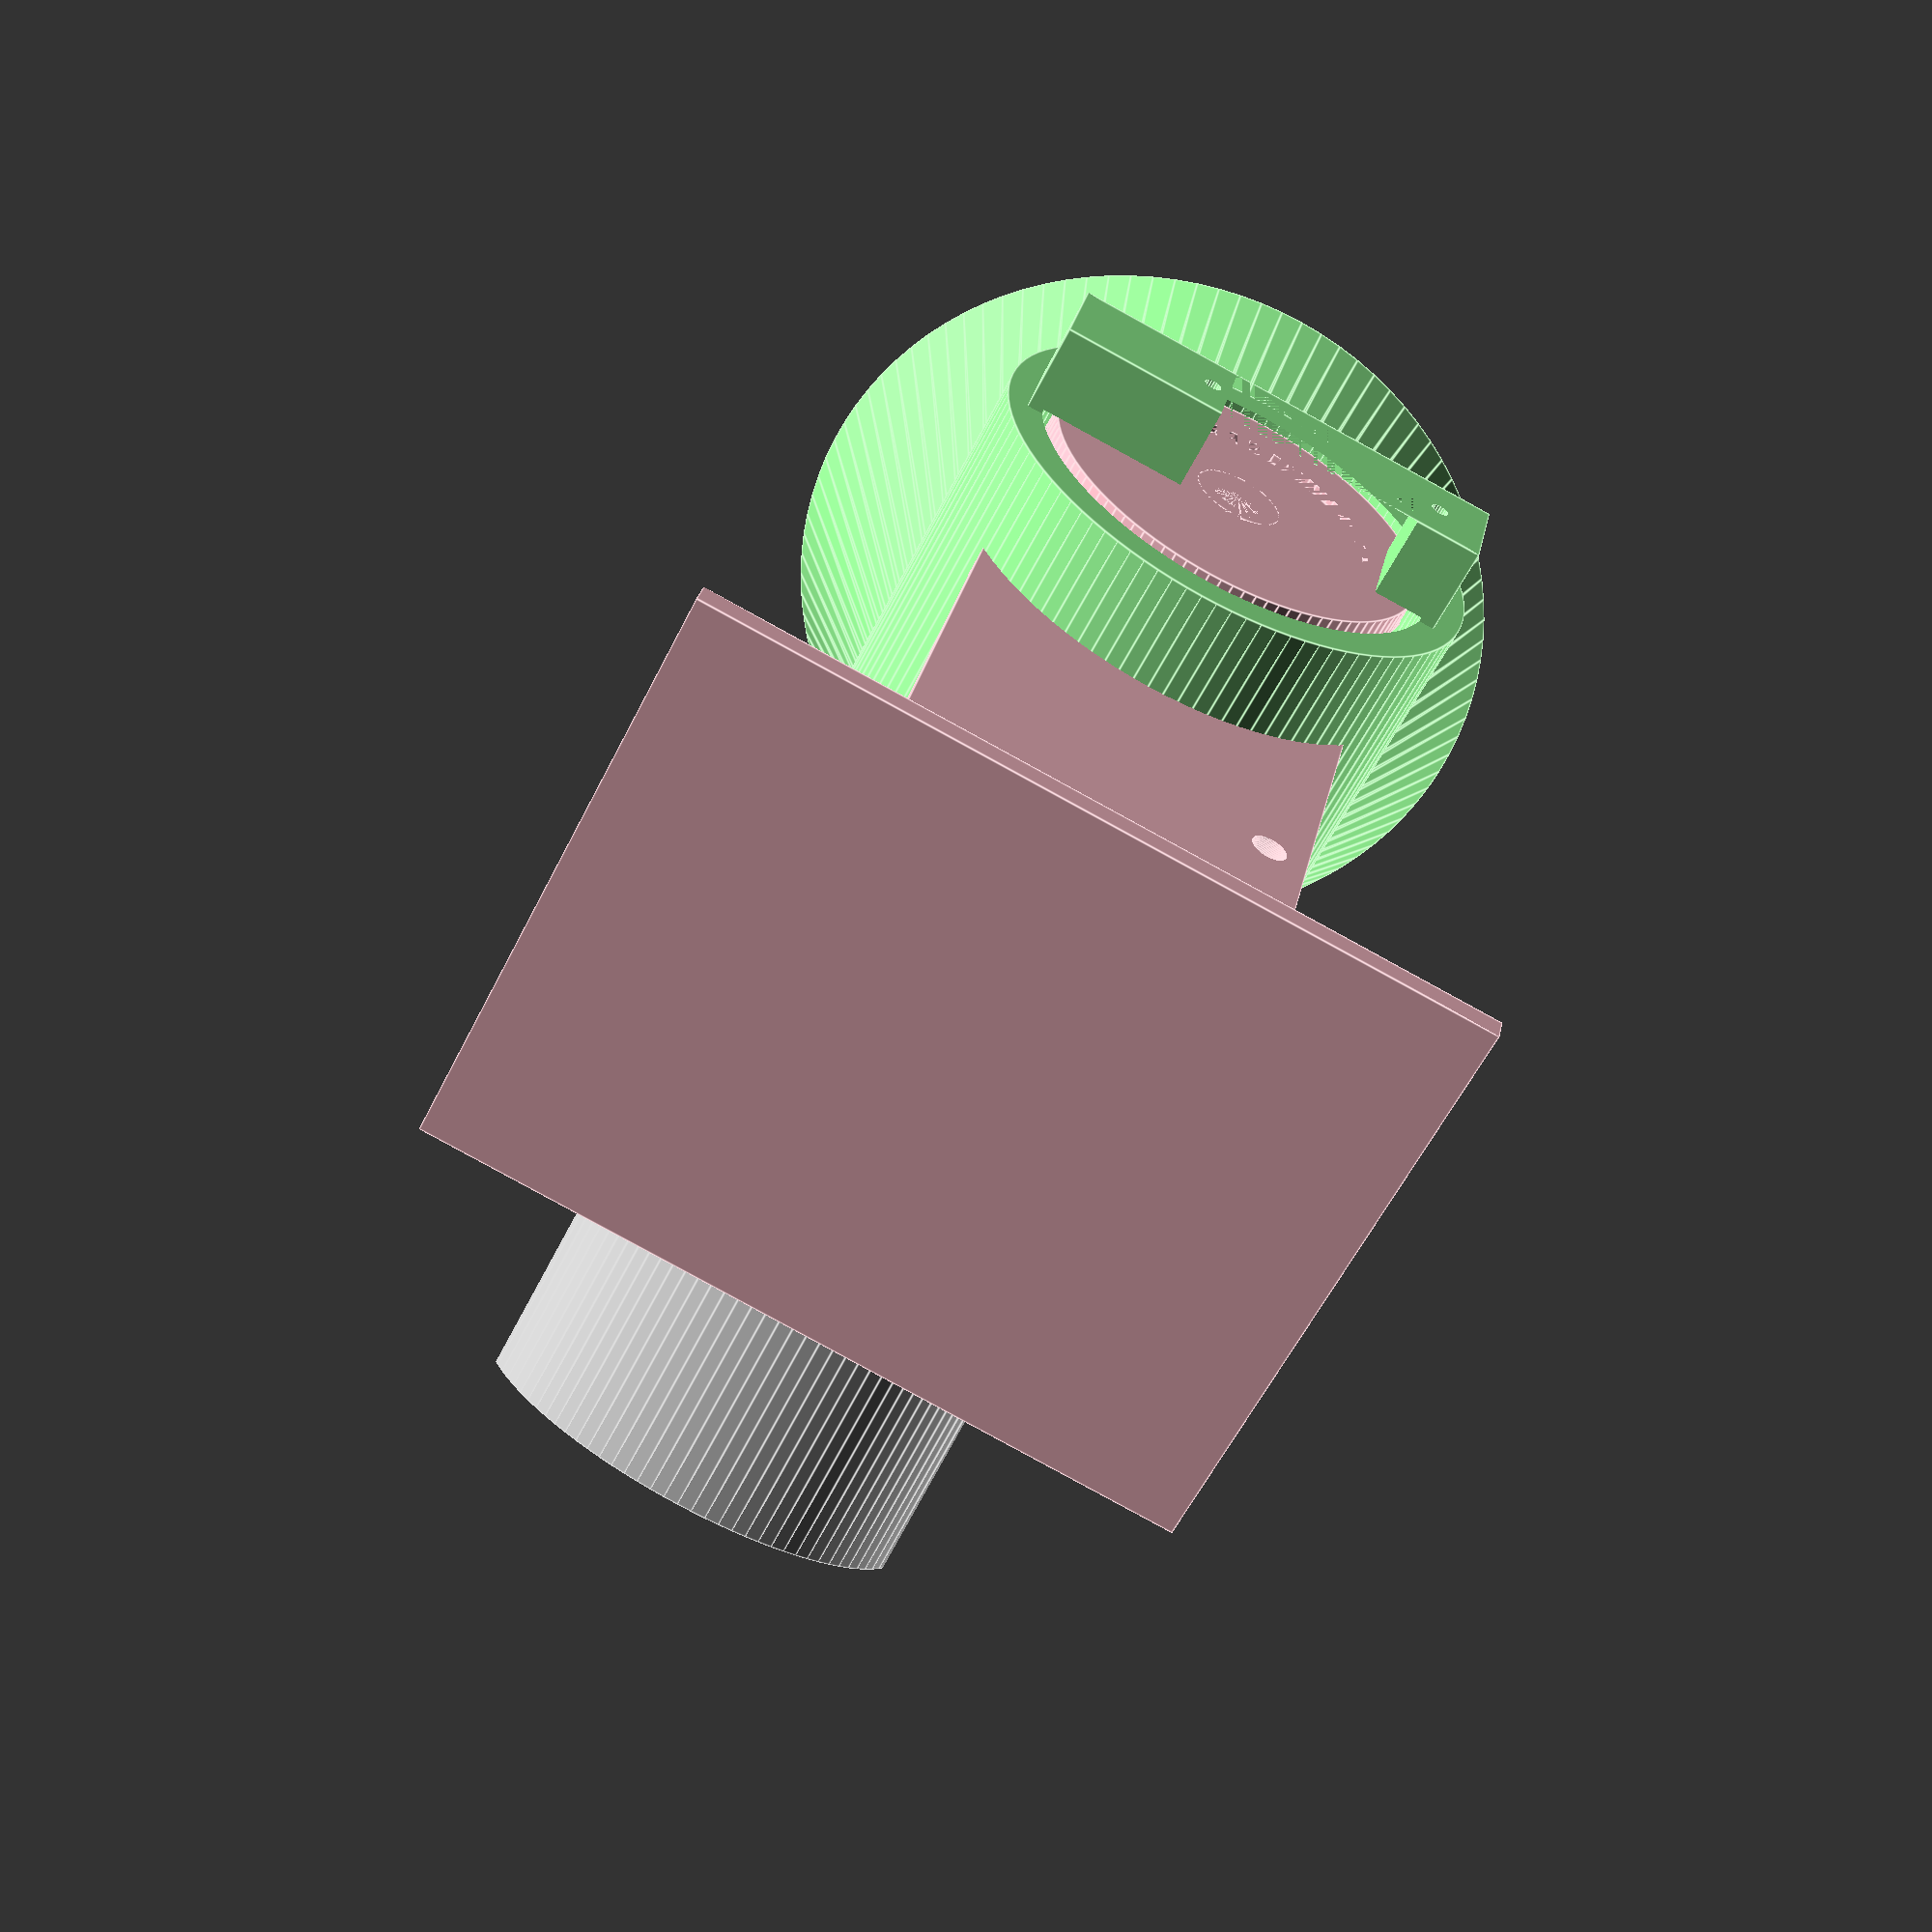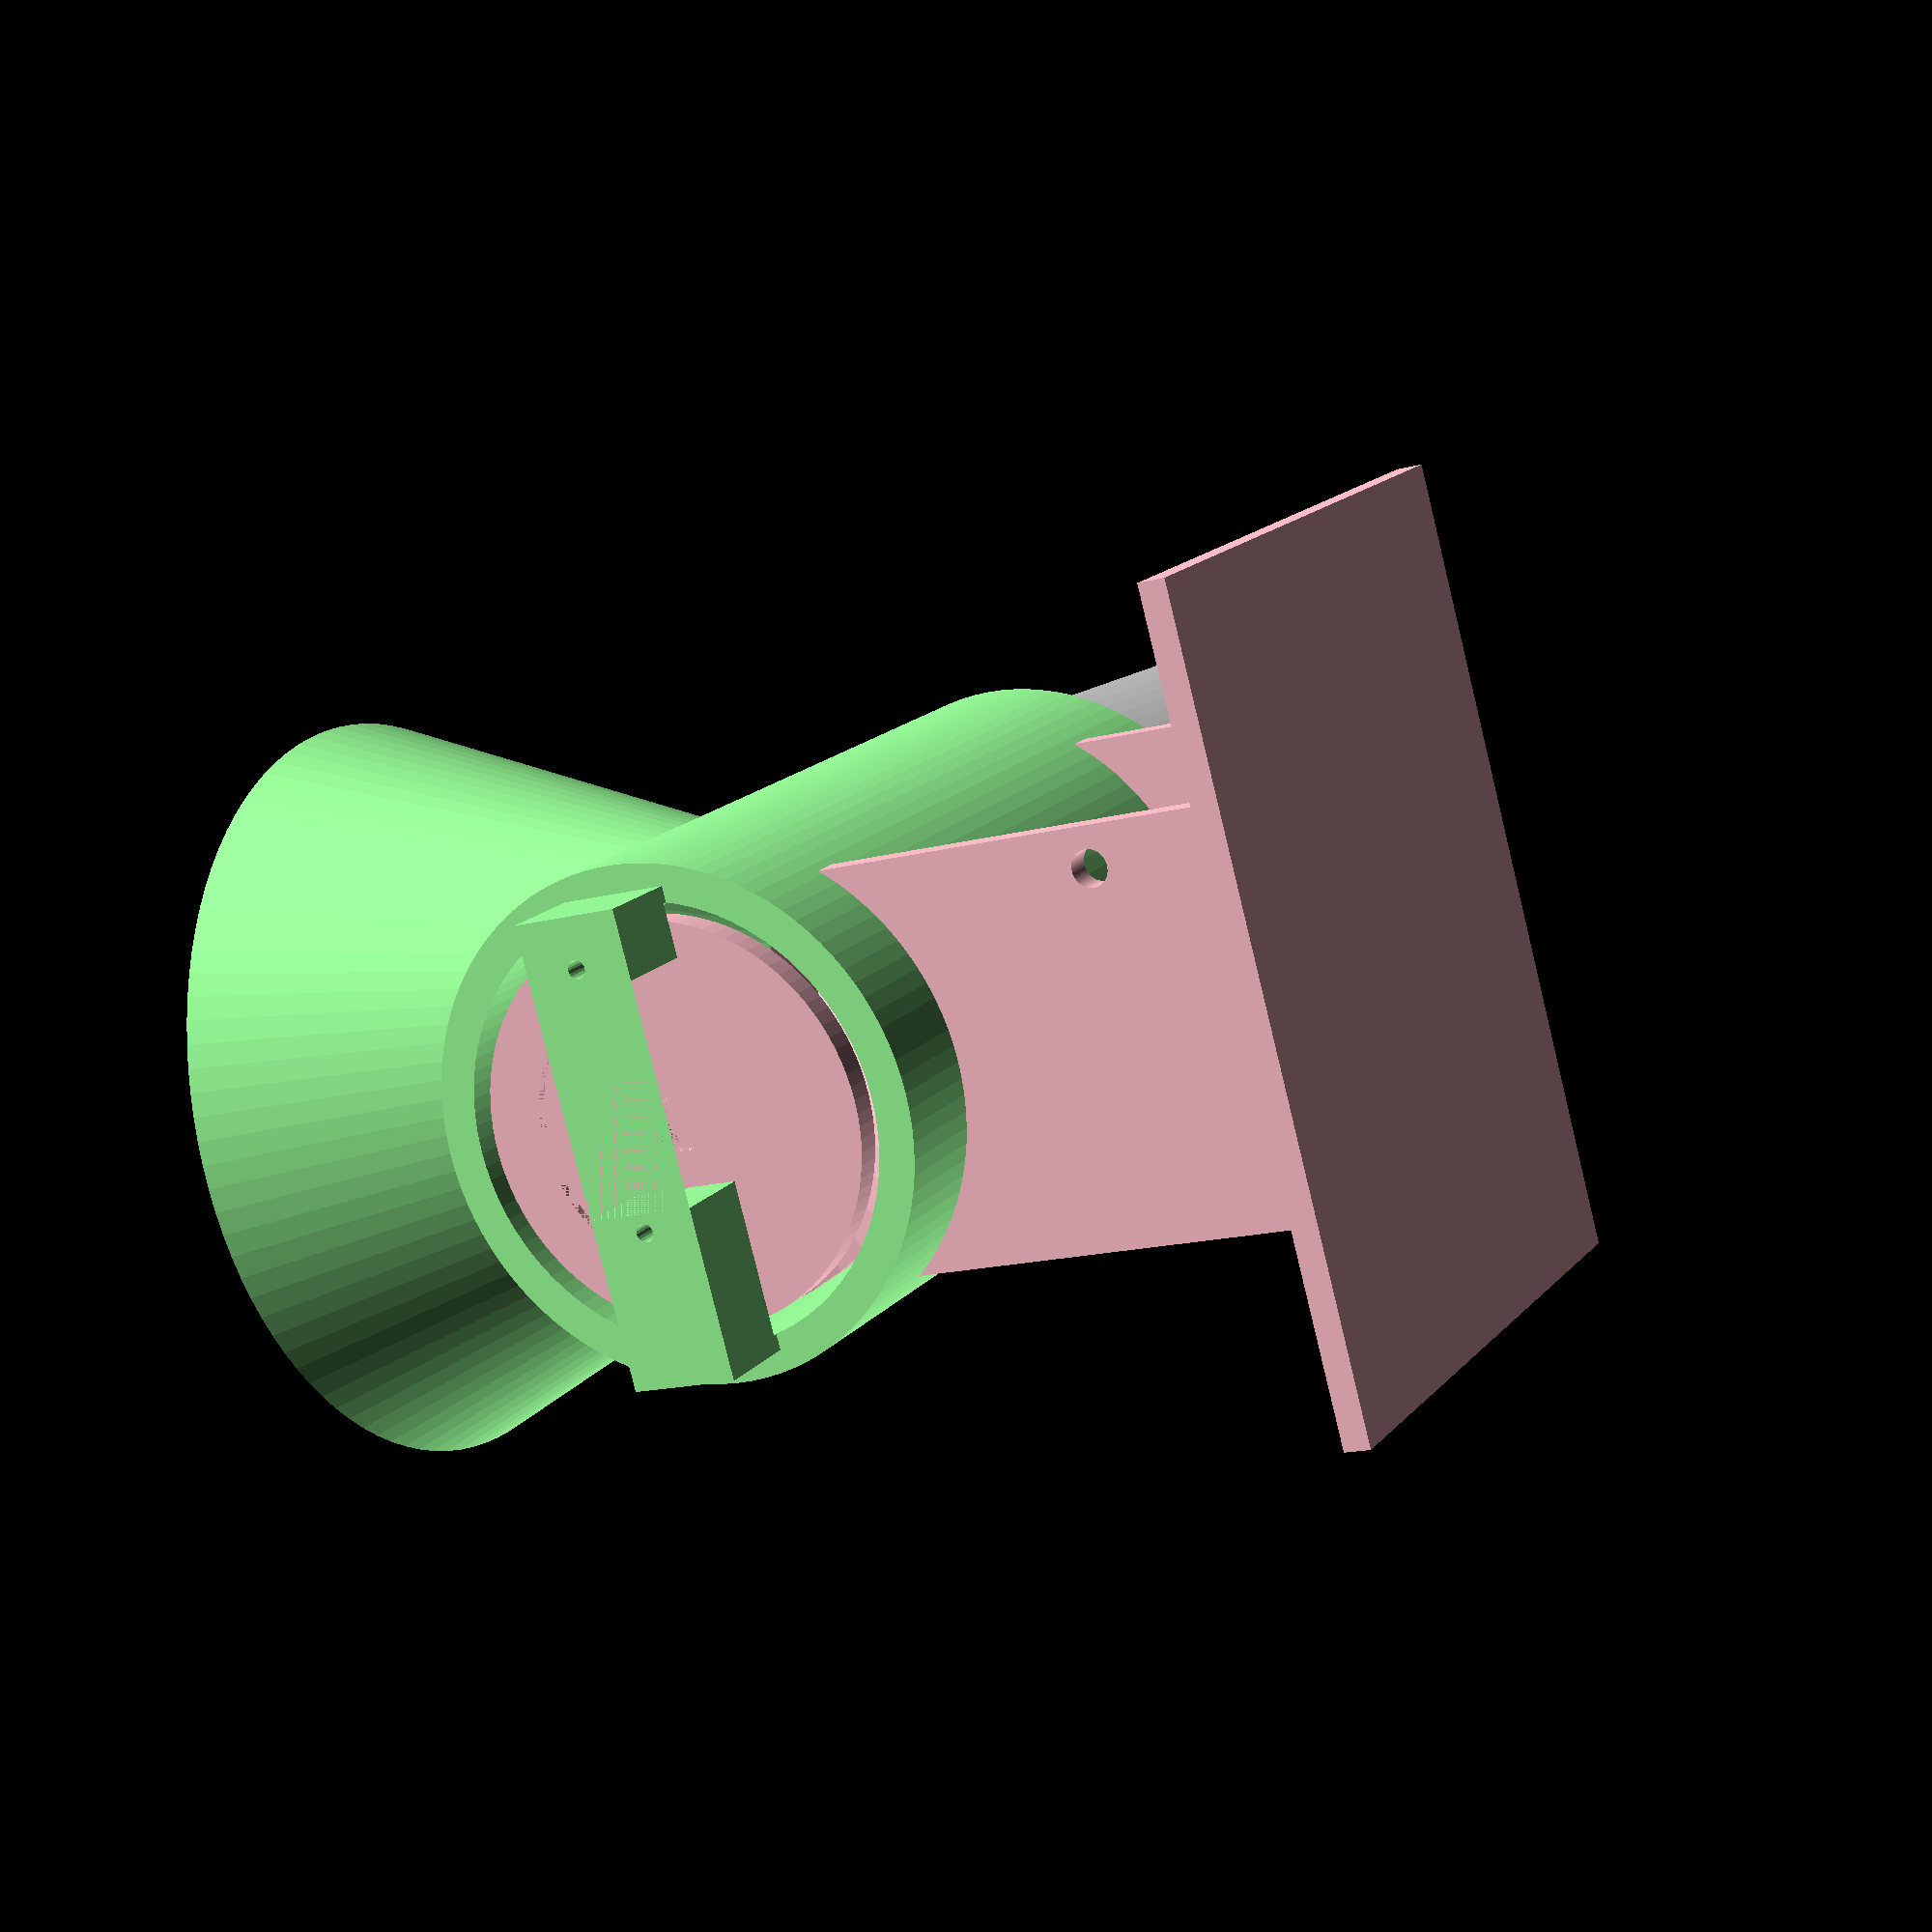
<openscad>
// 1 unit == 1mm

$fn=100;
SPIRAL_FN=50;

PLATFORM_SIZE_X=70;
PLATFORM_SIZE_Y=90;
PLATFORM_HEIGHT=75;

WALL_THICKNESS=3;
SPIRAL_THICKNESS=5;
SPIRAL_R=22;
SPIRAL_LENGTH=90;
SPIRAL_MARGIN=2;
SPIRAL_CORE_THICKNESS=5;

CONTAINER_WIDTH=80;
CONE_LOWER_WIDTH=30;
CONE_HEIGHT=100;

SERVO_HEAD_R=16;
SERVO_HEAD_THICKNESS=1;
SERVO_MOUNT_LENGHT=20;
SERVO_MOUNT_THICKNESS=12;
SERVO_WIDTH=24;
SERVO_OFFSET=5.5;

module 9g_motor(){/*{{{*/
  difference(){
    union(){
      color("steelblue") cube([23,12.5,22], center=true);
      color("steelblue") translate([0,0,5]) cube([32,12,2], center=true);
      color("steelblue") translate([5.5,0,2.75]) cylinder(r=6, h=25.75, $fn=20, center=true);
      color("steelblue") translate([-.5,0,2.75]) cylinder(r=1, h=25.75, $fn=20, center=true);
      color("steelblue") translate([-1,0,2.75]) cube([5,5.6,24.5], center=true);
      color("white") translate([5.5,0,3.65]) cylinder(r=2.35, h=29.25, $fn=20, center=true);
    }
    translate([10,0,-11]) rotate([0,-30,0]) cube([8,13,4], center=true);
    for ( hole = [14,-14] ){
      translate([hole,0,5]) cylinder(r=2.2, h=4, $fn=20, center=true);
    }
  }
}/*}}}*/

module spiral(height, width, spiral_thickness, core_thickness) {/*{{{*/
  union() {
    cylinder(r=core_thickness,h=height);
    translate([0,0, WALL_THICKNESS])
    linear_extrude(height=height-WALL_THICKNESS, convexity=1000, twist=360, $fn=SPIRAL_FN)
    square([spiral_thickness, width], true);
  }
}/*}}}*/

module spiral_assembly() {/*{{{*/
  color("pink")
  difference() {
    union() {
      spiral(SPIRAL_LENGTH, SPIRAL_R*2, SPIRAL_THICKNESS, SPIRAL_CORE_THICKNESS);
      cylinder(r=SPIRAL_R,h=WALL_THICKNESS);
    }
    // servo attachment cut off
    translate([0,0,0])
      cylinder(r=SERVO_HEAD_R,h=SERVO_HEAD_THICKNESS);
    // servo screw cut off
    translate([0,0,0])
      cylinder(r=3,h=4);
  }
}/*}}}*/

module bottom_platform(height) {/*{{{*/
  walls = WALL_THICKNESS;

  color("pink")
  difference() {
    union() {
      // bottom platform
      cube([PLATFORM_SIZE_X, PLATFORM_SIZE_Y, walls], true);
      // stands
      for (stand = [PLATFORM_SIZE_X/2-5, -PLATFORM_SIZE_X/2+2]) {
        echo(stand=stand);
        translate([stand, -SPIRAL_R, 0])
          cube([walls, SPIRAL_R*2, height]);
      }
    }

    // arduino placeholder cut off
    translate([-27,-34, 0.5])
      arduino_base();
    // switch hole
    translate([-PLATFORM_SIZE_X/2+4, -SPIRAL_R*0.8, 15])
    rotate([0, 90, 0])
      cylinder(r=2, h=WALL_THICKNESS*2, center=true);
    // cut off main housing
    translate([0, 0, height+10])
      spiral_housing_cylinder();
  }
}/*}}}*/

module spiral_housing_cylinder() {/*{{{*/
  // spiral housing
  walls = WALL_THICKNESS;
  translate([0,0, -SPIRAL_R]) rotate([0, 90, 0])
    cylinder(r=SPIRAL_R+walls*2, h=SPIRAL_LENGTH, center=true);
}/*}}}*/

module spiral_housing_cutoff_cylinder() {/*{{{*/
    translate([0,0, -SPIRAL_R]) rotate([0, 90, 0])
      cylinder(r=SPIRAL_R+SPIRAL_MARGIN, h=SPIRAL_LENGTH+1, center=true);
}/*}}}*/

module main_body() {/*{{{*/
  upper_width = CONTAINER_WIDTH/2;
  walls = WALL_THICKNESS;

  inner_r_l = CONE_LOWER_WIDTH/2;
  inner_r_u = upper_width;

  outer_r_l = CONE_LOWER_WIDTH/2 + walls;
  outer_r_u = upper_width + walls;

  cone_height = CONE_HEIGHT*0.6;
  cone_offset = CONE_HEIGHT*0.2;

  mount_offset = -SPIRAL_LENGTH/2;
  color("palegreen")
  difference() {
    union() {
      // cone outer shell
      translate([0,0,-cone_offset])
        cylinder(r1=outer_r_l,r2=outer_r_u,h=cone_height);
      // spiral housing
      spiral_housing_cylinder();
      // servo mount
      translate([mount_offset,0,-SPIRAL_R])
        difference() {
          cube([SERVO_MOUNT_LENGHT, (SPIRAL_R+walls)*2, SERVO_MOUNT_THICKNESS], true);
          // servo mount cut off
          translate([0, -SERVO_OFFSET, 0])
            cube([SERVO_MOUNT_LENGHT, SERVO_WIDTH, SERVO_MOUNT_THICKNESS+2], true);
          // servo mounting holes
          for ( hole = [14,-14] ){
            translate([-6,hole-5.5,0]) rotate([0, 90, 0]) cylinder(r=1, h=SERVO_MOUNT_THICKNESS*1.1, $fn=20, center=true);
          };
        };
    }
    // cone cut off
    translate([0, 0, -cone_offset])
      cylinder(r1=inner_r_l,r2=inner_r_u,h=cone_height+2);
    // spiral housing cut off
    spiral_housing_cutoff_cylinder();
  }
}/*}}}*/

module funnel() {/*{{{*/
  length = SPIRAL_LENGTH*0.6;

  color("silver")
  difference() {
    translate([length, 0, 0]) rotate([0, 20, 0])
      difference() {
        spiral_housing_cylinder();
        spiral_housing_cutoff_cylinder();
        cube([SPIRAL_LENGTH+1, SPIRAL_R*3, SPIRAL_R*3], true);
      }

    spiral_housing_cylinder();
  }
}/*}}}*/

module arduino_base() {/*{{{*/
  w = 66.1;
  we = 66.8;
  h = 53.34;
  holes = [[  2.54, 15.24 ],
           [  17.78, 66.04 ],
           [  45.72, 66.04 ],
           [  50.8, 13.97 ]];
  linear_extrude(height=2, center=true)
    difference() {
      polygon(points=[[  0.0, 0.0 ],
                      [  53.34, 0.0 ],
                      [  53.34, 66.04 ],
                      [  50.8, 66.04 ],
                      [  48.26, 68.58 ],
                      [  15.24, 68.58 ],
                      [  12.7, 66.04 ],
                      [  1.27, 66.04 ],
                      [  0.0, 64.77 ]]);
      for (p=holes) translate(p) circle(d=3.2);
    }
}/*}}}*/

union() {
  translate([0, 0, -PLATFORM_HEIGHT+12])
    bottom_platform(PLATFORM_HEIGHT);
  translate([0, 0, SPIRAL_R])
    main_body();
  translate([0, 0, SPIRAL_R-0.5])
    funnel();
}

translate([-SPIRAL_LENGTH/2, 0, 0])
  rotate([0, 90, 0]) spiral_assembly();

* translate([-SPIRAL_LENGTH/2-16, -5.5, 0]) rotate([90, 0, 0]) rotate([0, 90, 0])
  9g_motor();

* bottom_platform(PLATFORM_HEIGHT);
* main_body();
* rotate([0, 160, 0])
  funnel();
* spiral_assembly();

</openscad>
<views>
elev=152.8 azim=243.3 roll=349.2 proj=p view=edges
elev=195.9 azim=28.3 roll=60.1 proj=p view=wireframe
</views>
